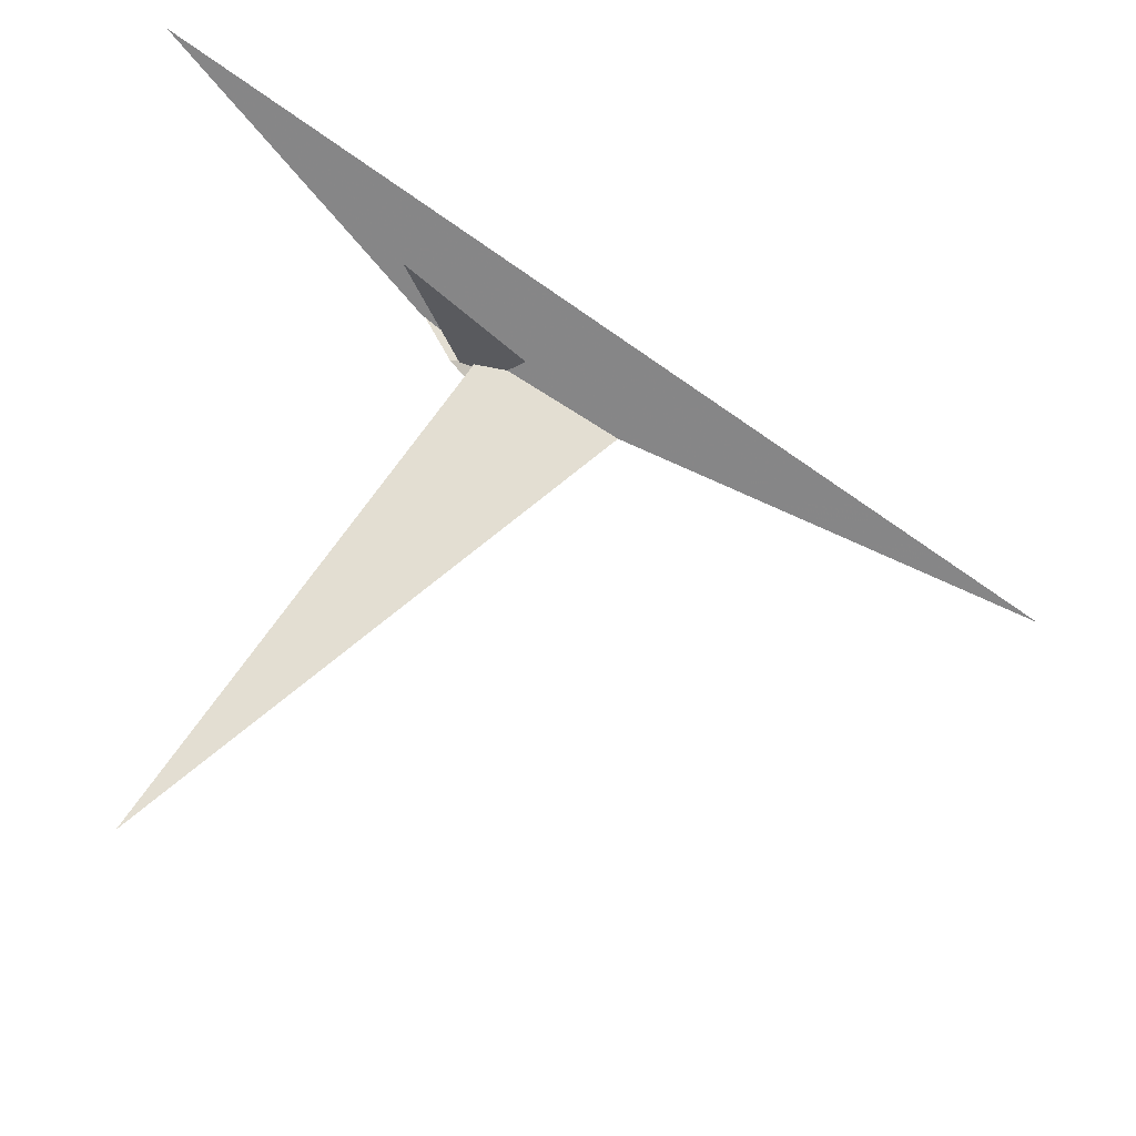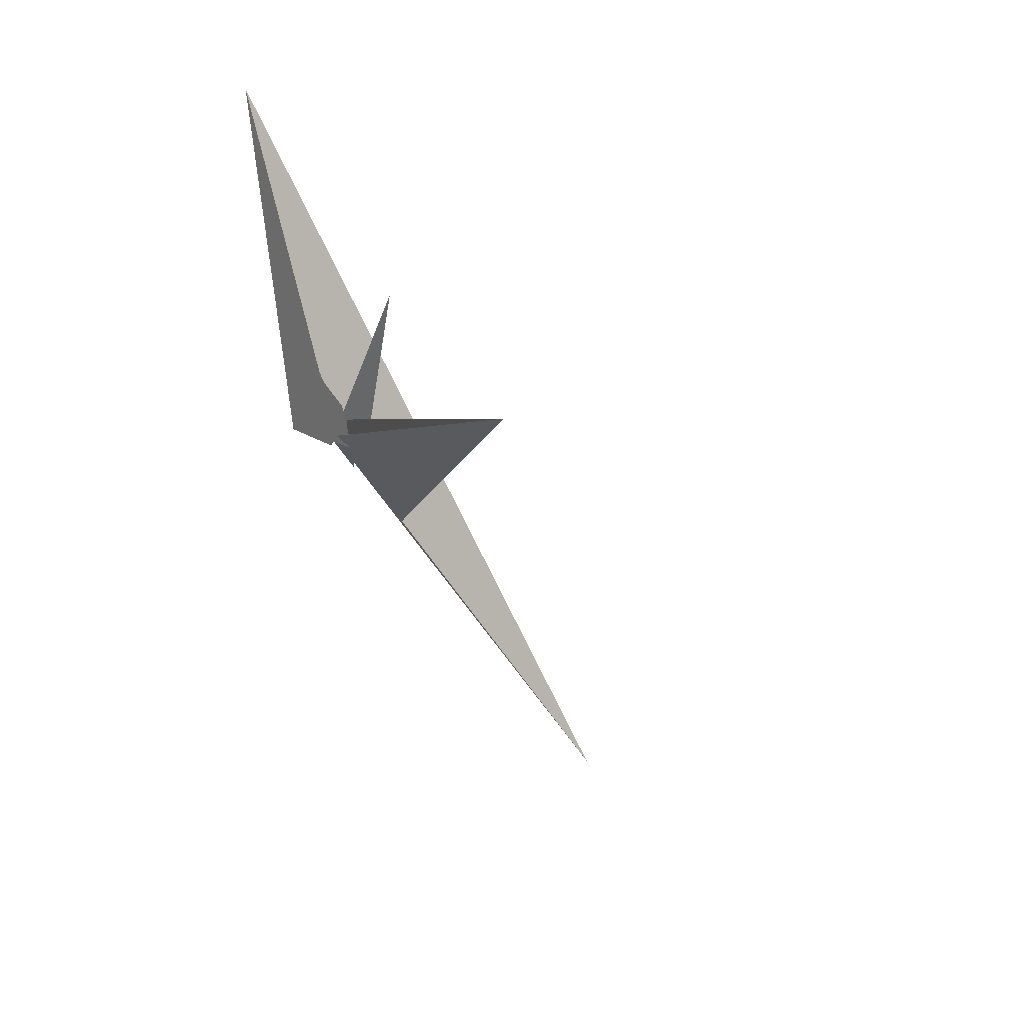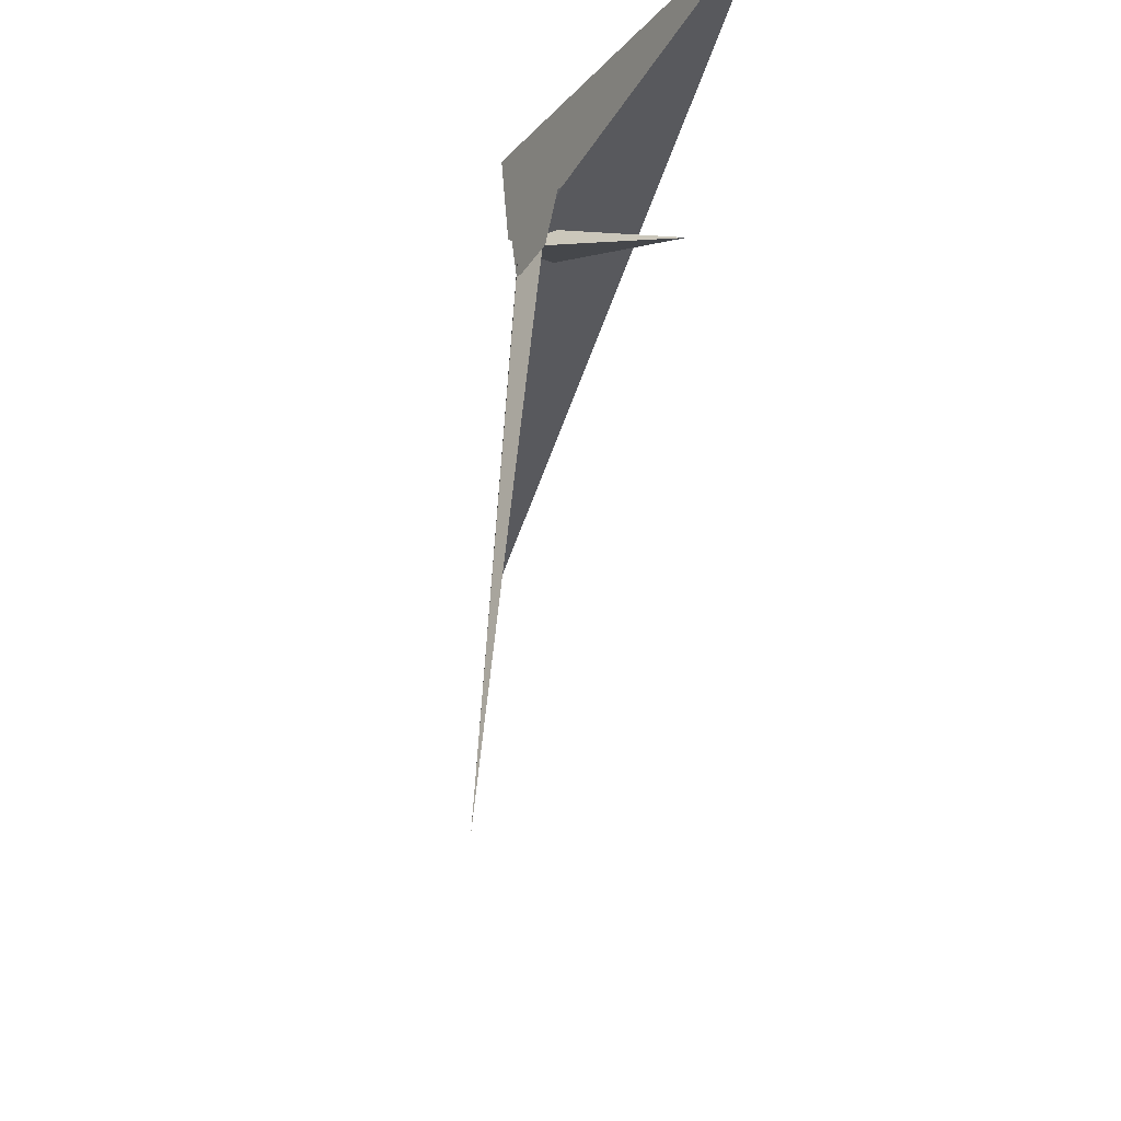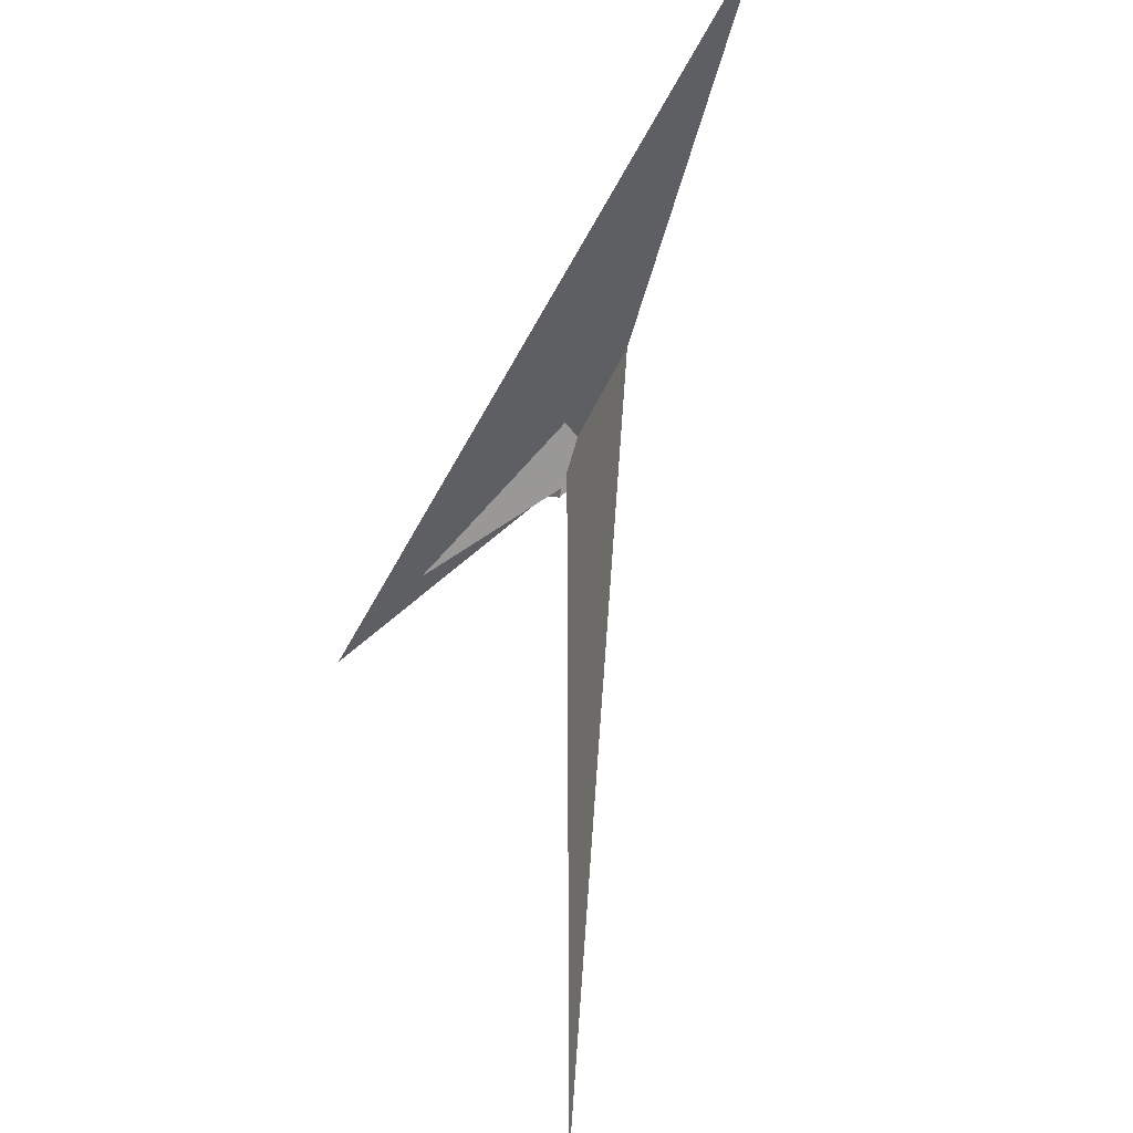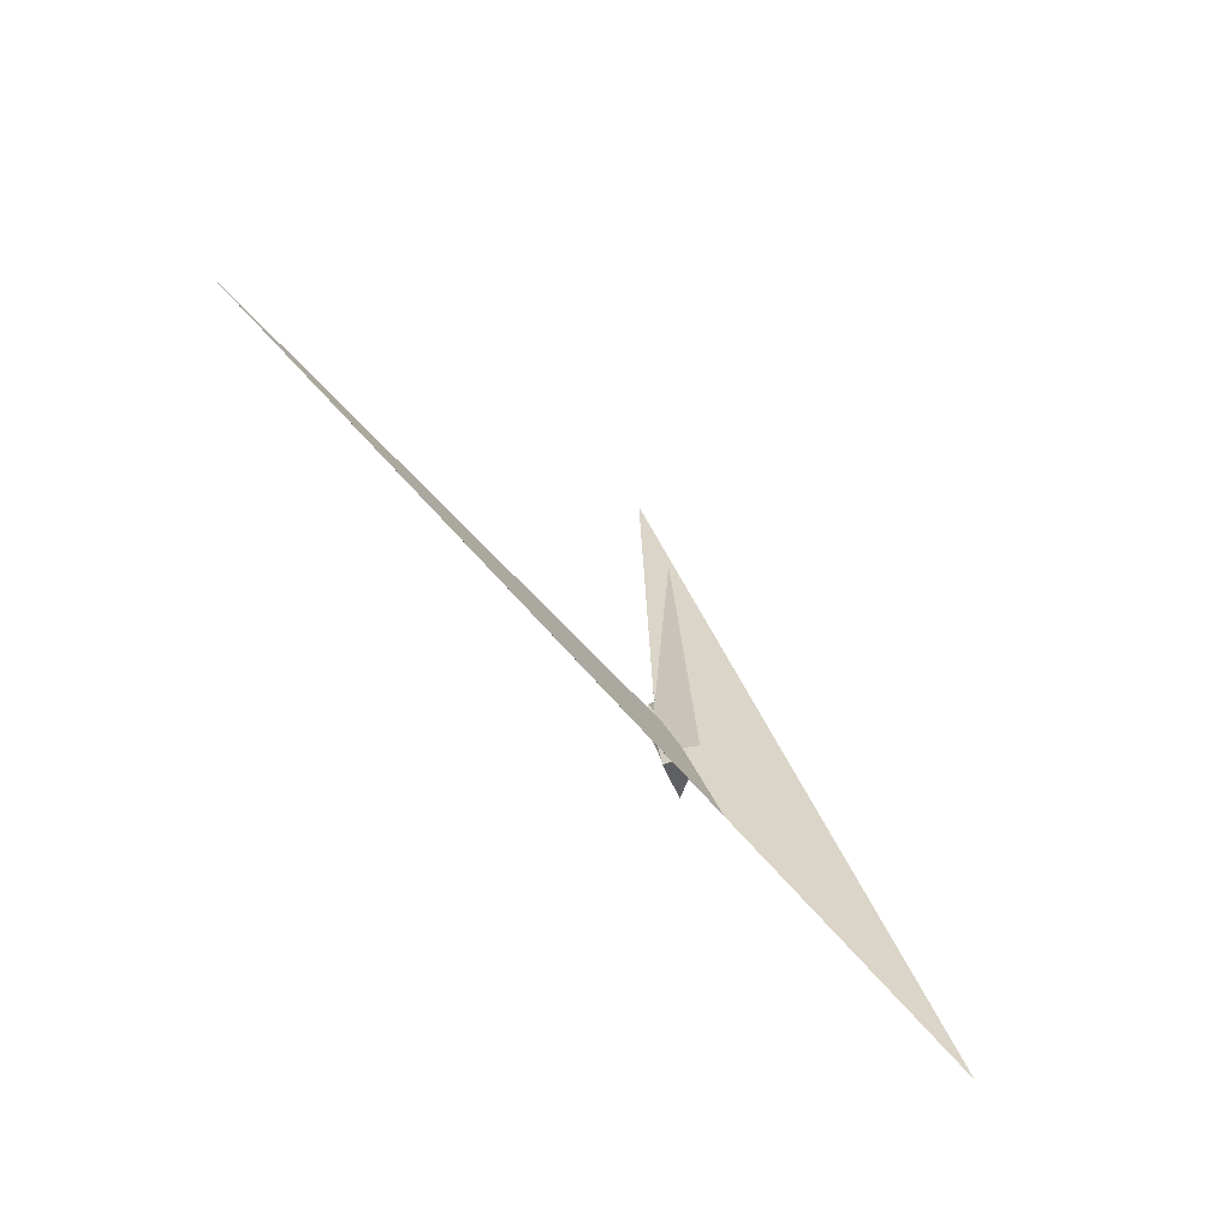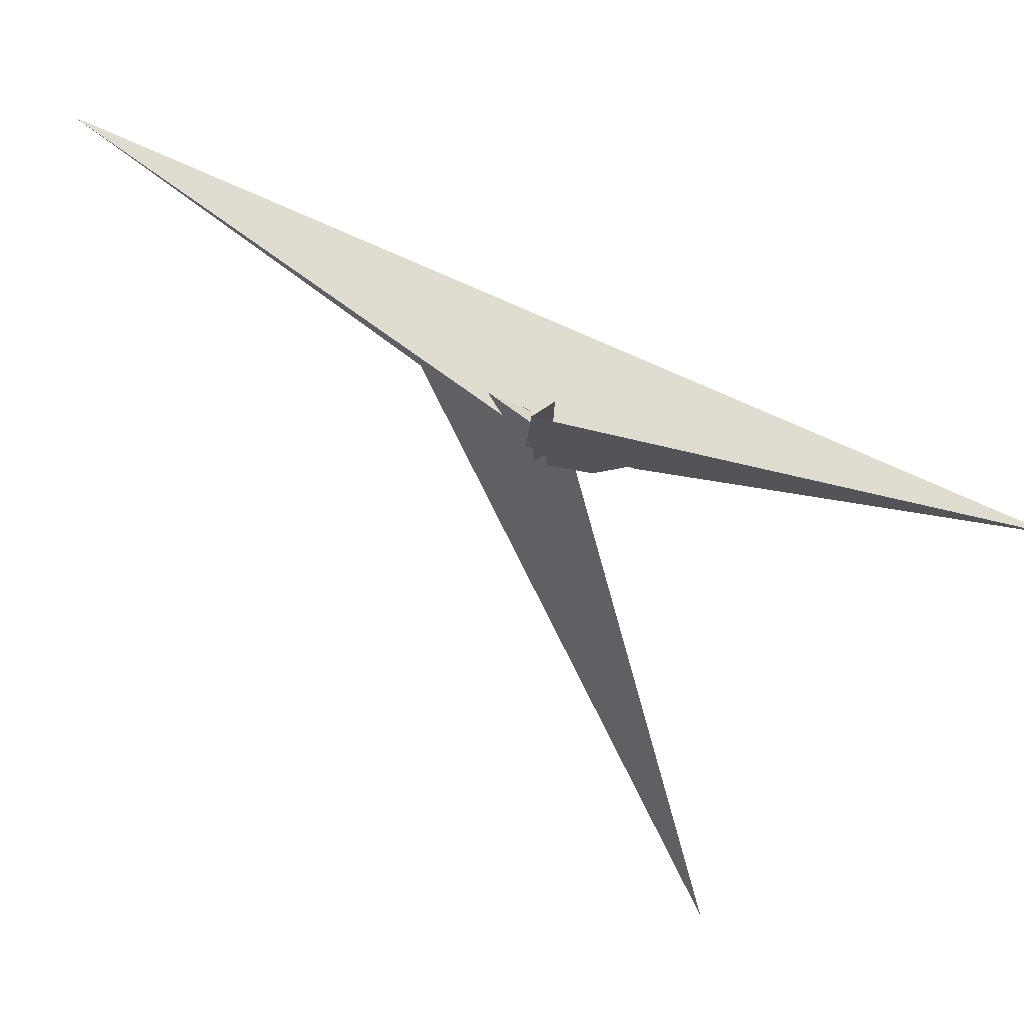
<metadata>
{"format":"obj","ext":"obj","renderer":"f3d","projection":"perspective","resolution":1024,"background":"white","views":[{"elev":-47.7,"azim":31.9,"up":"+Y"},{"elev":18.0,"azim":-34.1,"up":"+Z"},{"elev":-24.0,"azim":-36.9,"up":"+Y"},{"elev":-52.3,"azim":132.9,"up":"+Y"},{"elev":-37.1,"azim":24.5,"up":"+Z"},{"elev":63.7,"azim":-81.7,"up":"+Y"}]}
</metadata>
<code>
v 19.12 8.874 10.85
v 25.6 51.17 11.66
v 1.773 -20.88 6.013
v 4.2 -13.14 6.575
v -12.65 -3.775 0.6523
v -1.576 6.937 4.004
v -13.91 -20.2 0.7556
v 18.42 9.527 10.59
v -35.07 115.9 -10.66
v 9.067 -12.19 8.169
v -19.3 6.053 -1.885
v 11.31 7.921 25.94
v -289 -979.8 301
v -5.165 -25.14 47.82
v 105.9 -44.25 -177.1
v -33.16 12.6 115.1
v 22.69 6.529 3.062
v 25.23 -14.2 -8.575
v 43.88 -1.659 -41.33
v -19.08 -46.19 68.49
v 11.98 10.3 23.43
v -9.188 -54.6 -9.831
v 13.51 17.31 -0.1644
v 11.94 10.2 22.91
v 2.274 -17.67 -11.7
v 0.712 -25.47 19.21
v -9.829 -57.55 0.1069
v -3.999 13.17 -10.2
v 48.08 -111.5 280.3
v 15.4 -1.885 48.78
v -17.06 3.456 -18.73
v -17.67 -33.01 37.4
v 5.858 -5.7 37.38
v -4.534 34.13 -7.181
v 42.75 22.16 -77.67
v -15.72 -21.2 3.294
v 485.1 -131.9 -741.6
v 26.3 -4.196 -56.4
v 55.17 -1.454 -39.57
v -33.7 9.904 123.7
v 9.89 -15.73 -7.313
v 10.61 -15.81 -6.94
v 18.93 6.194 0.989
v -106.7 121.1 633.6
f 1 2 9 11 6 5 7 3 4 10 8
f 1 2 17 19 18 15 13 12 14 20 16
f 3 4 25 23 24 21 12 13 22 27 26
f 5 6 21 12 14 33 30 29 32 31 28
f 5 7 36 22 13 15 37 38 35 34 28
f 1 8 35 34 23 24 39 29 30 40 16
f 2 9 31 28 34 23 25 41 42 43 17
f 3 7 36 32 29 39 19 18 41 42 26
f 4 10 33 30 40 44 37 15 18 41 25
f 6 11 44 37 38 43 17 19 39 24 21
f 9 11 44 40 16 20 27 22 36 32 31
f 8 10 33 14 20 27 26 42 43 38 35

</code>
